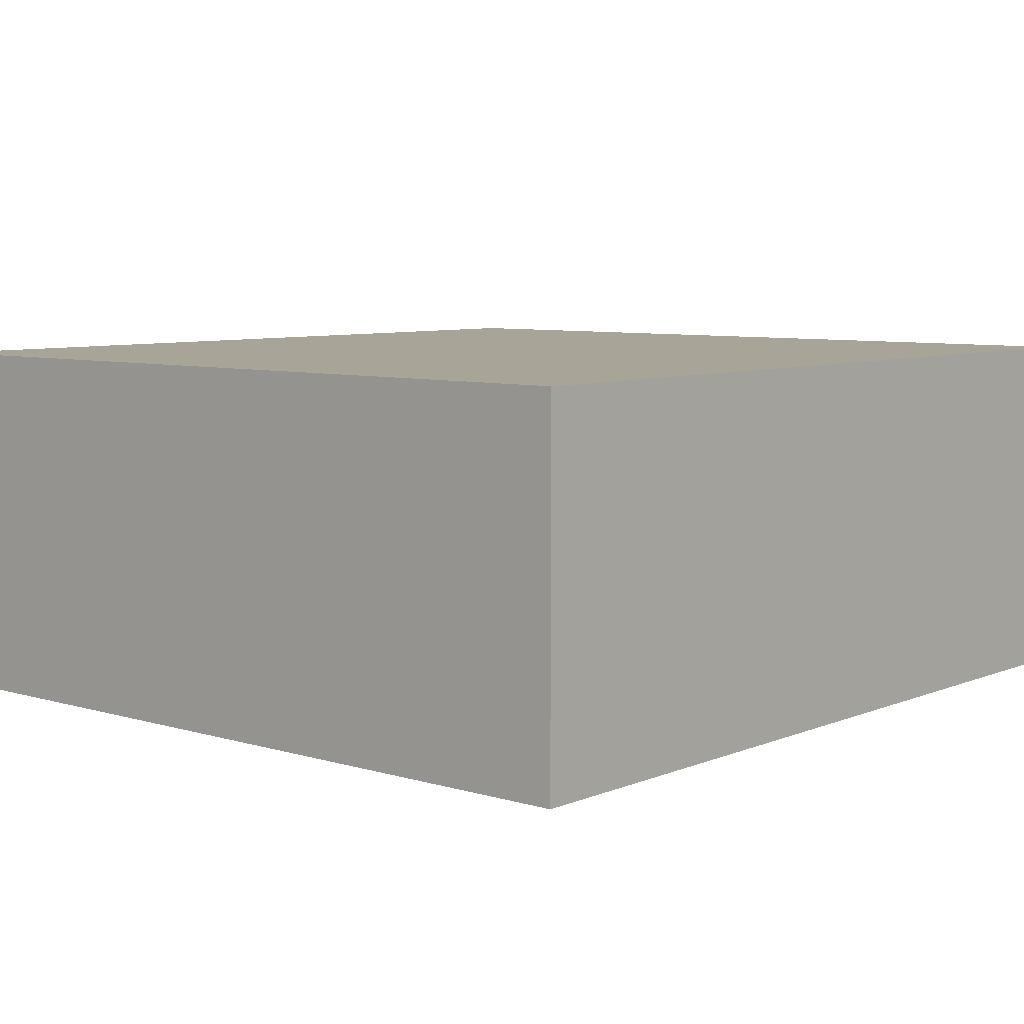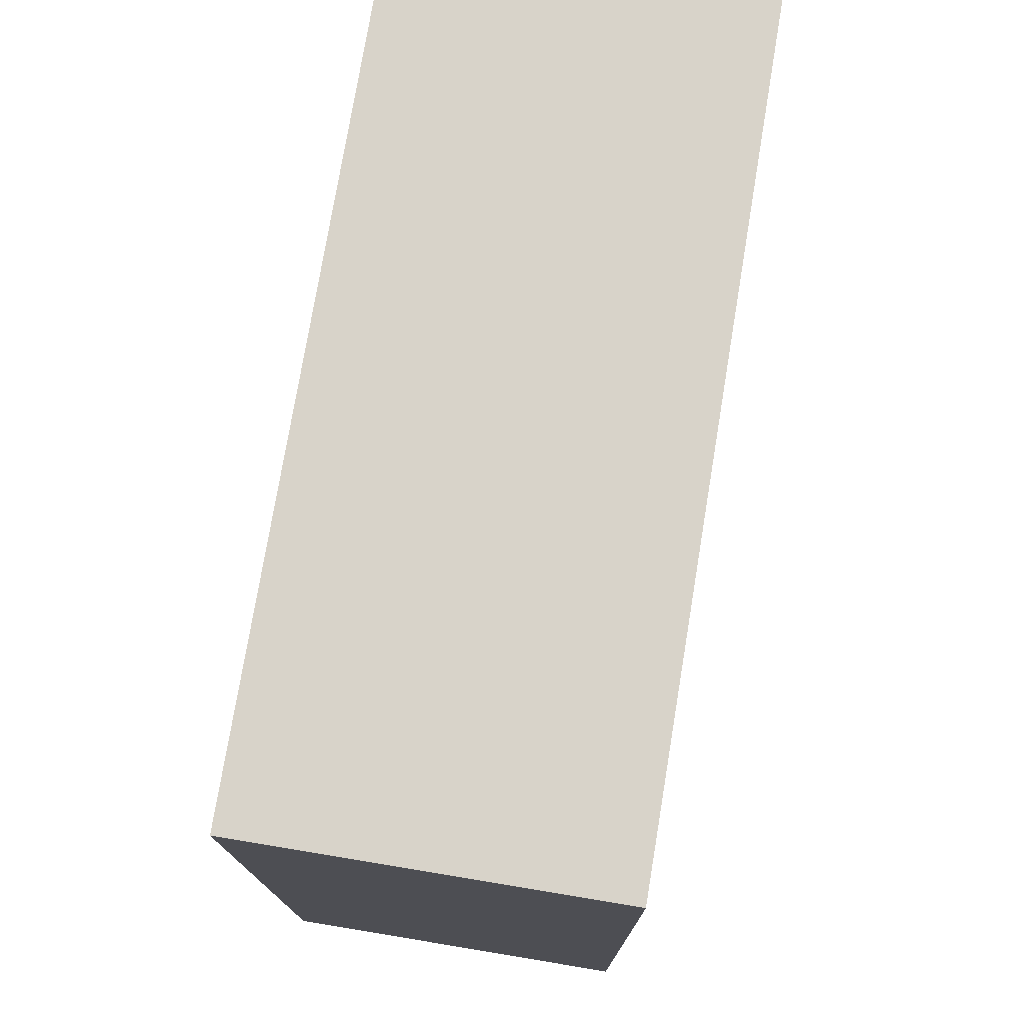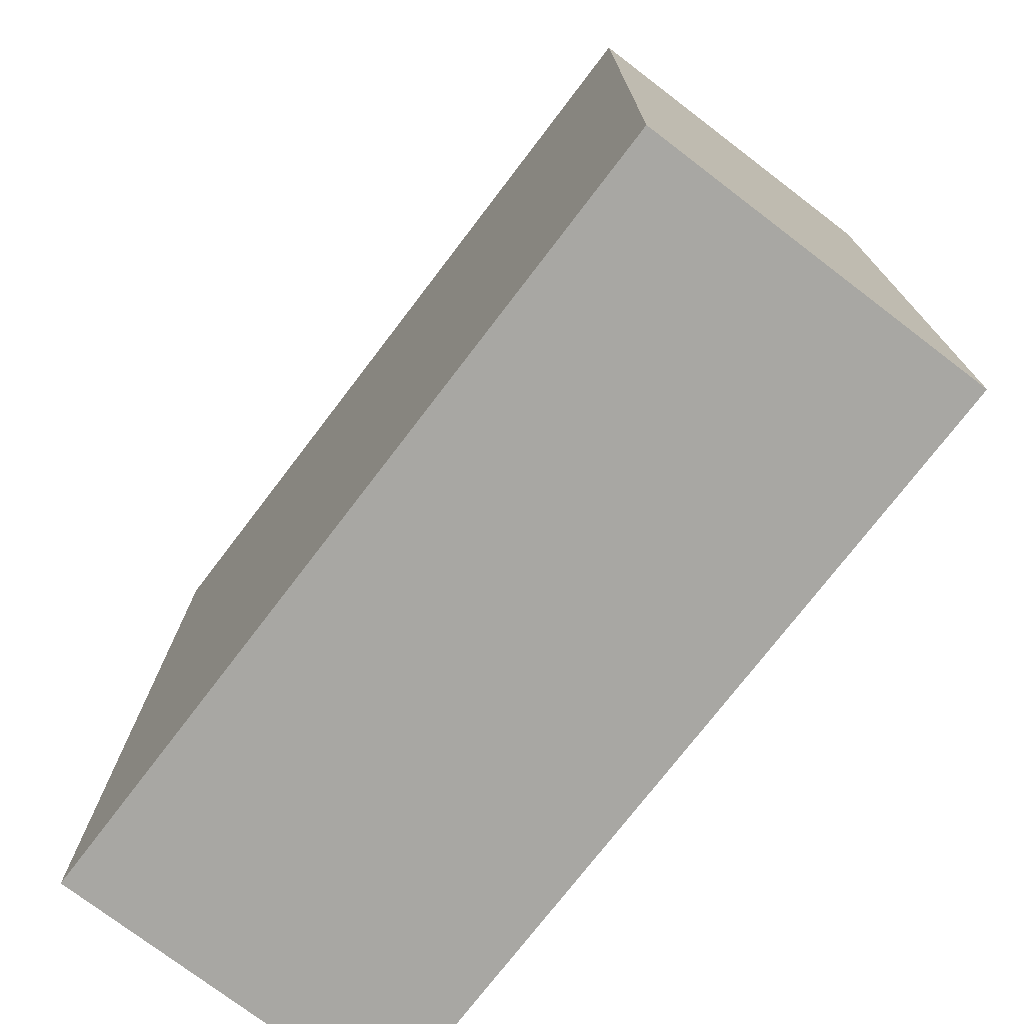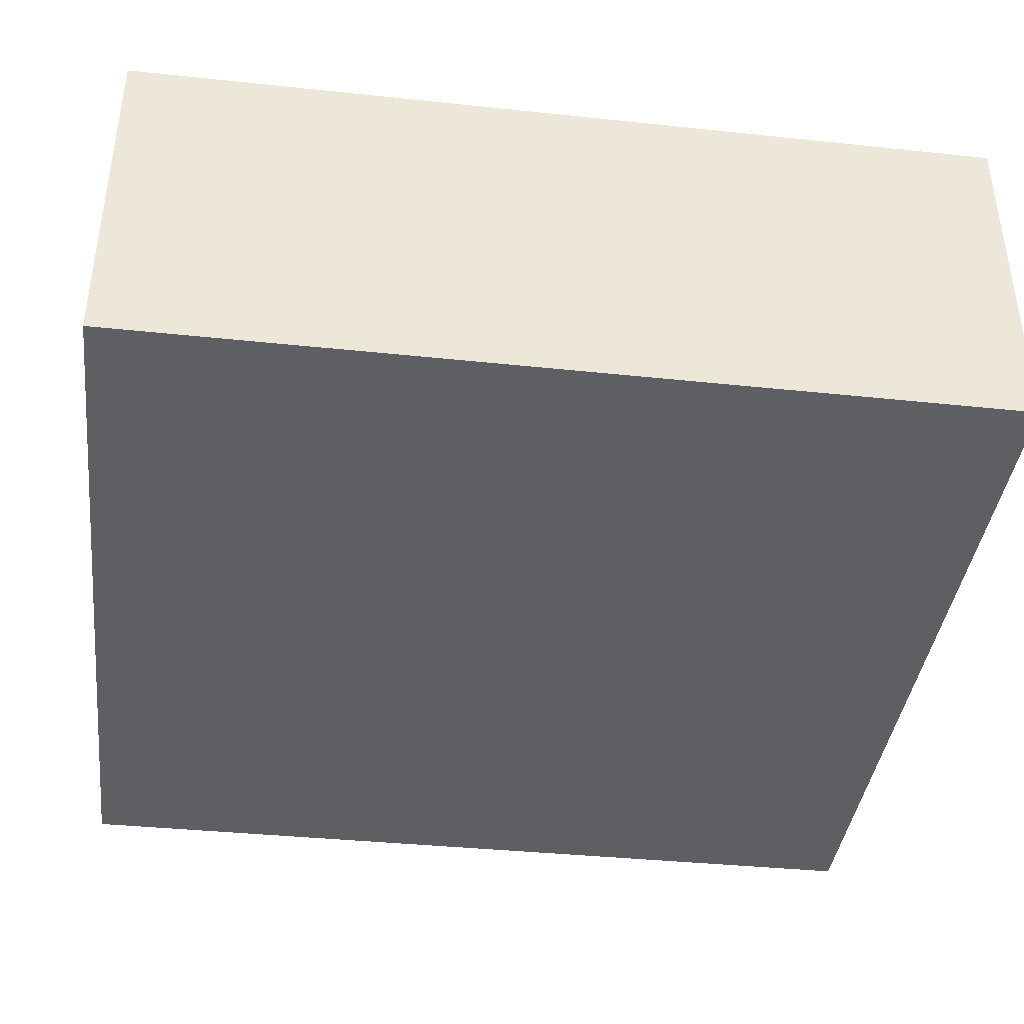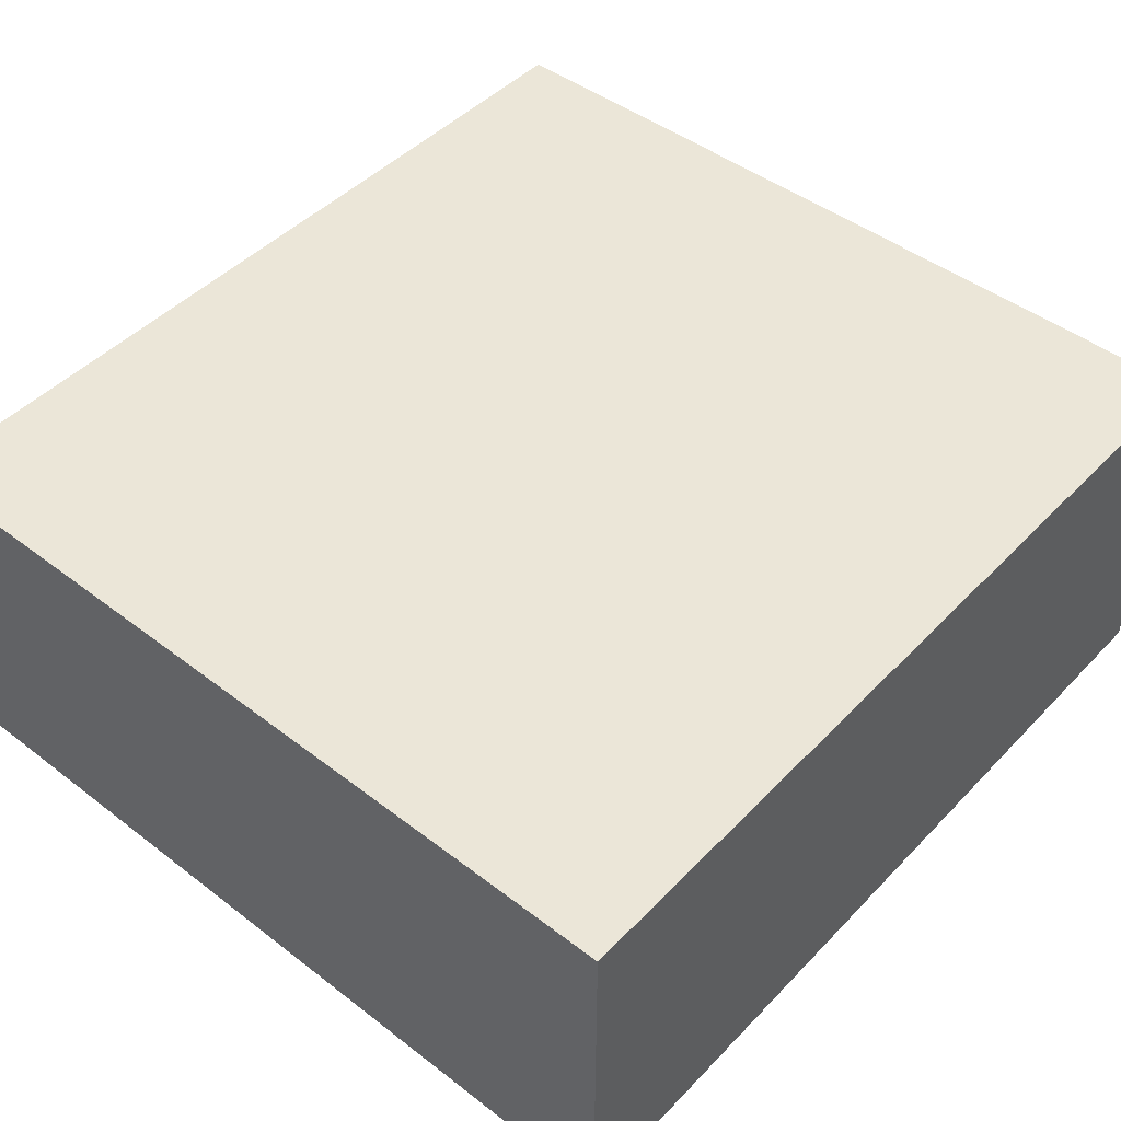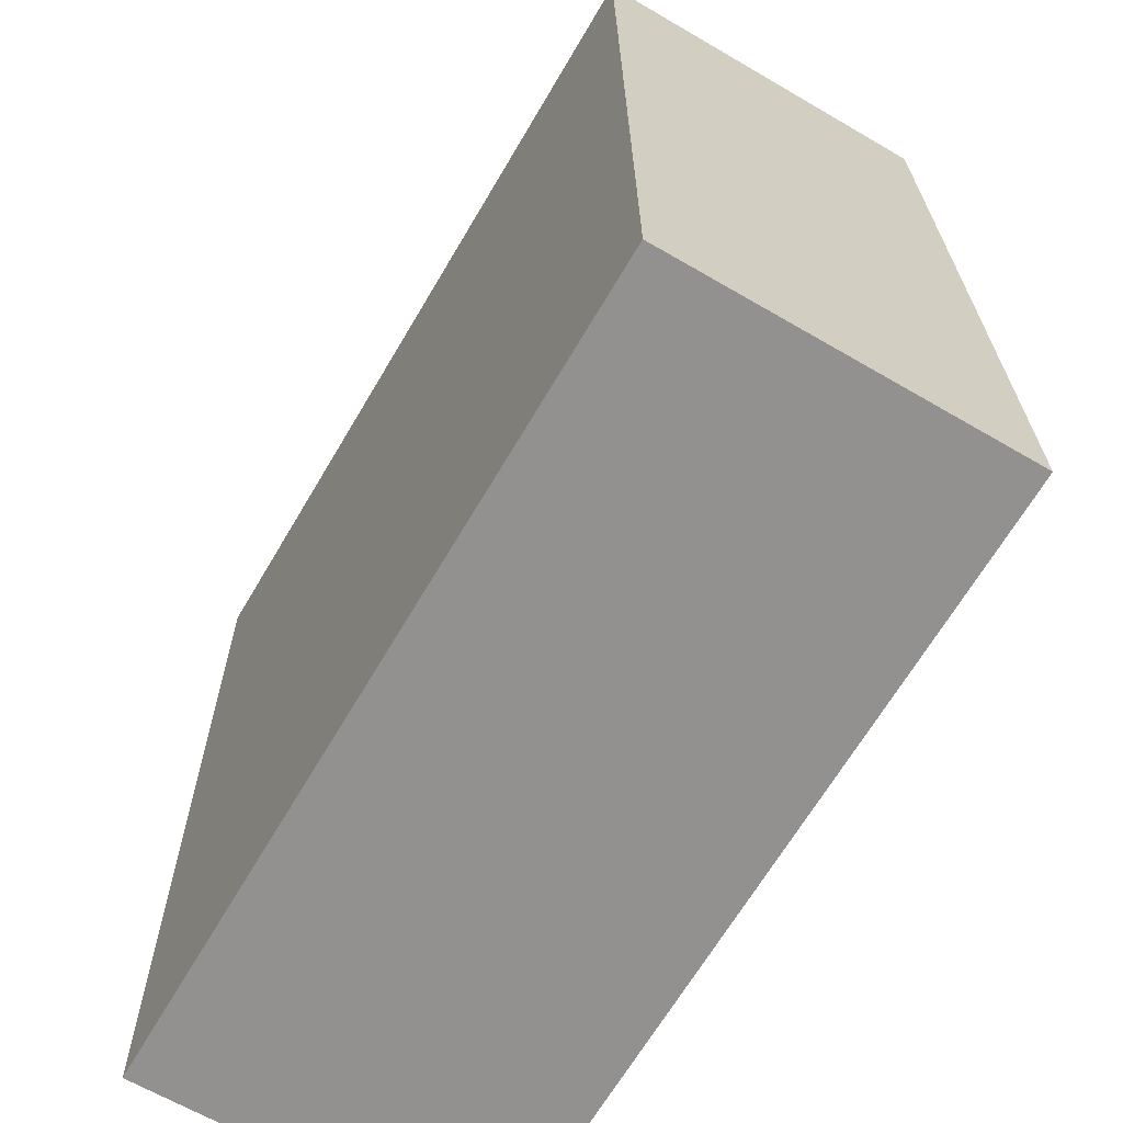
<metadata>
{"format":"obj","ext":"obj","renderer":"f3d","projection":"perspective","resolution":1024,"background":"white","views":[{"elev":7.0,"azim":-140.1,"up":"+Y"},{"elev":75.4,"azim":-80.6,"up":"+Z"},{"elev":-75.4,"azim":-127.3,"up":"+Z"},{"elev":-40.1,"azim":-97.9,"up":"+Y"},{"elev":46.4,"azim":-139.8,"up":"+Y"},{"elev":-65.2,"azim":59.6,"up":"+Z"}]}
</metadata>
<code>
v  0 2.575 1.577e-16
v  6.049 2.575 -6.238
v  0.051 2.575 -6.345
v  5.956 2.575 0.041
v  6.049 3.82e-16 -6.238
v  0.051 3.885e-16 -6.345
v  0 0 0
v  5.956 -2.511e-18 0.041
g defaultobject
f 1 2 3
f 2 1 4
f 5 3 2
f 3 5 6
f 6 1 3
f 1 6 7
f 7 4 1
f 4 7 8
f 8 2 4
f 2 8 5
f 5 7 6
f 7 5 8

</code>
